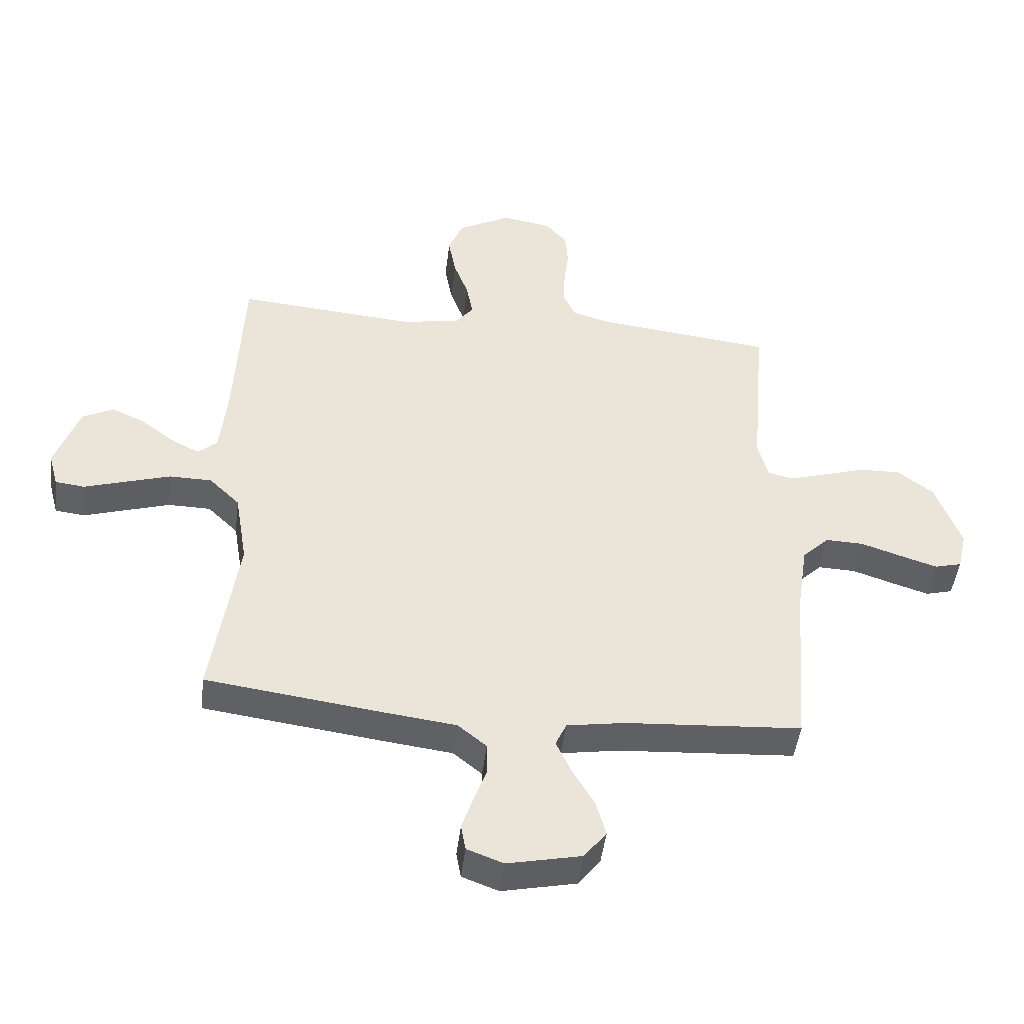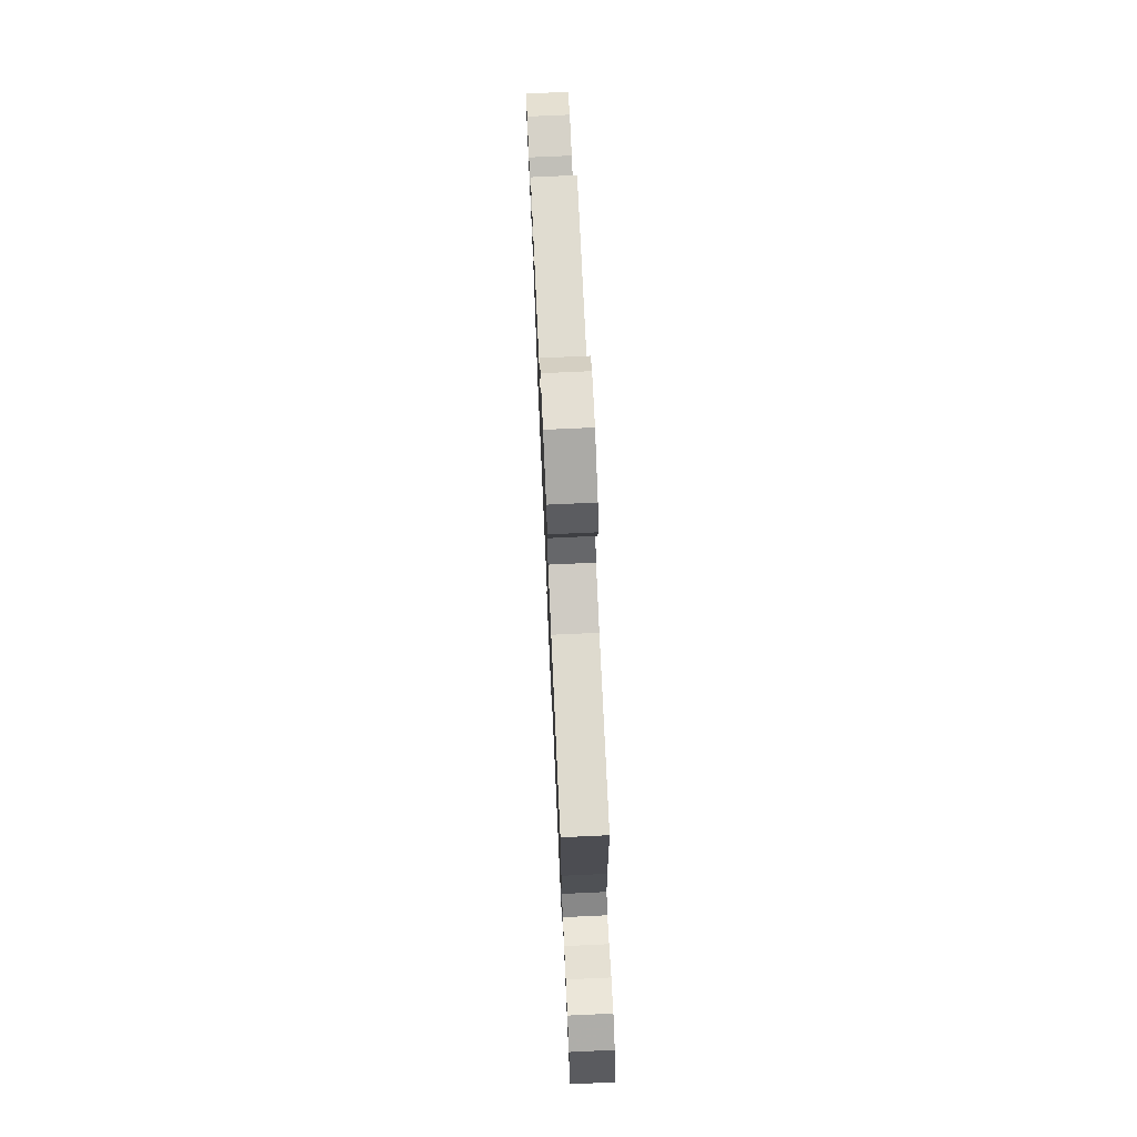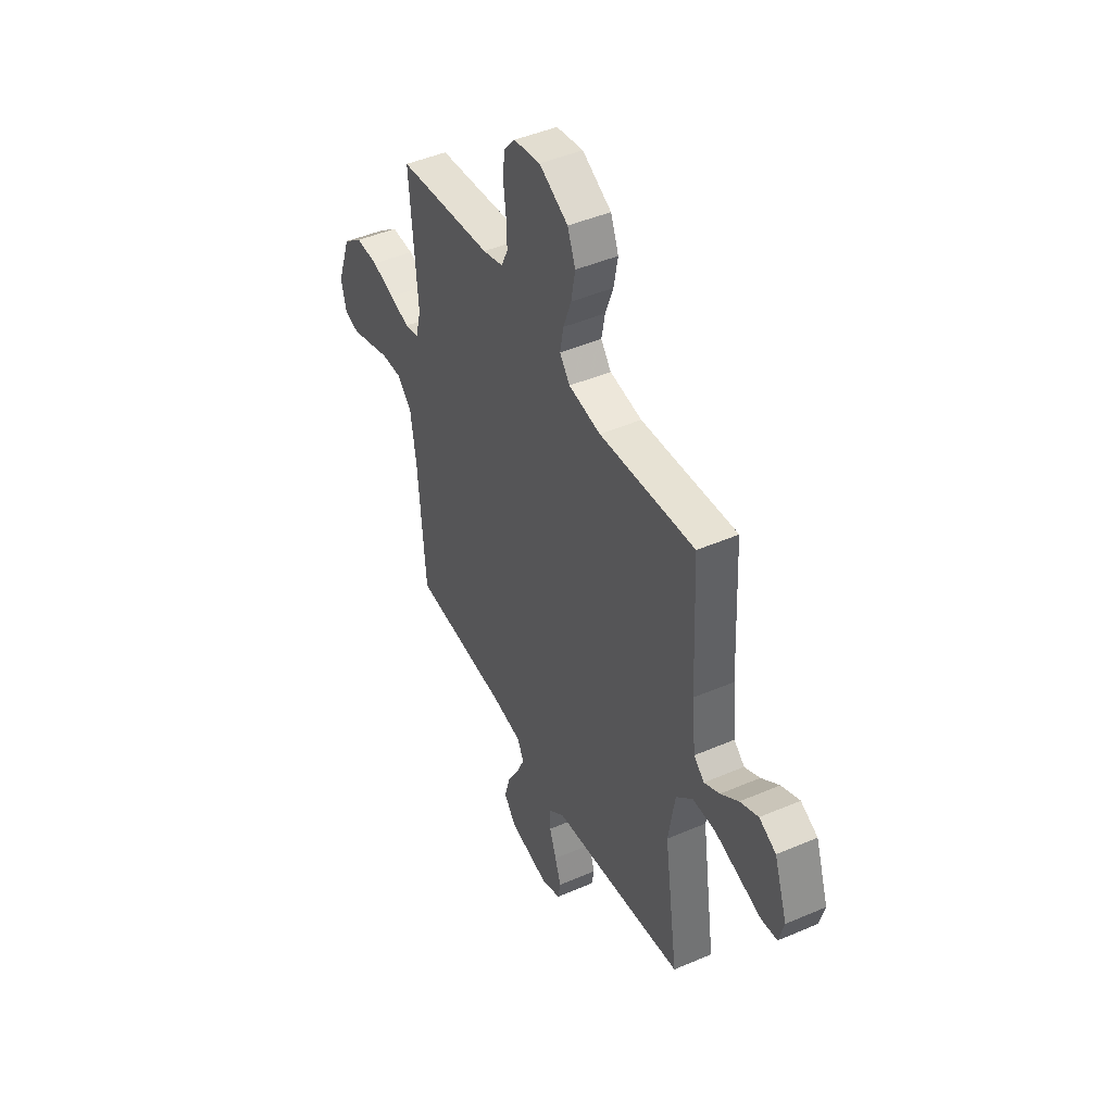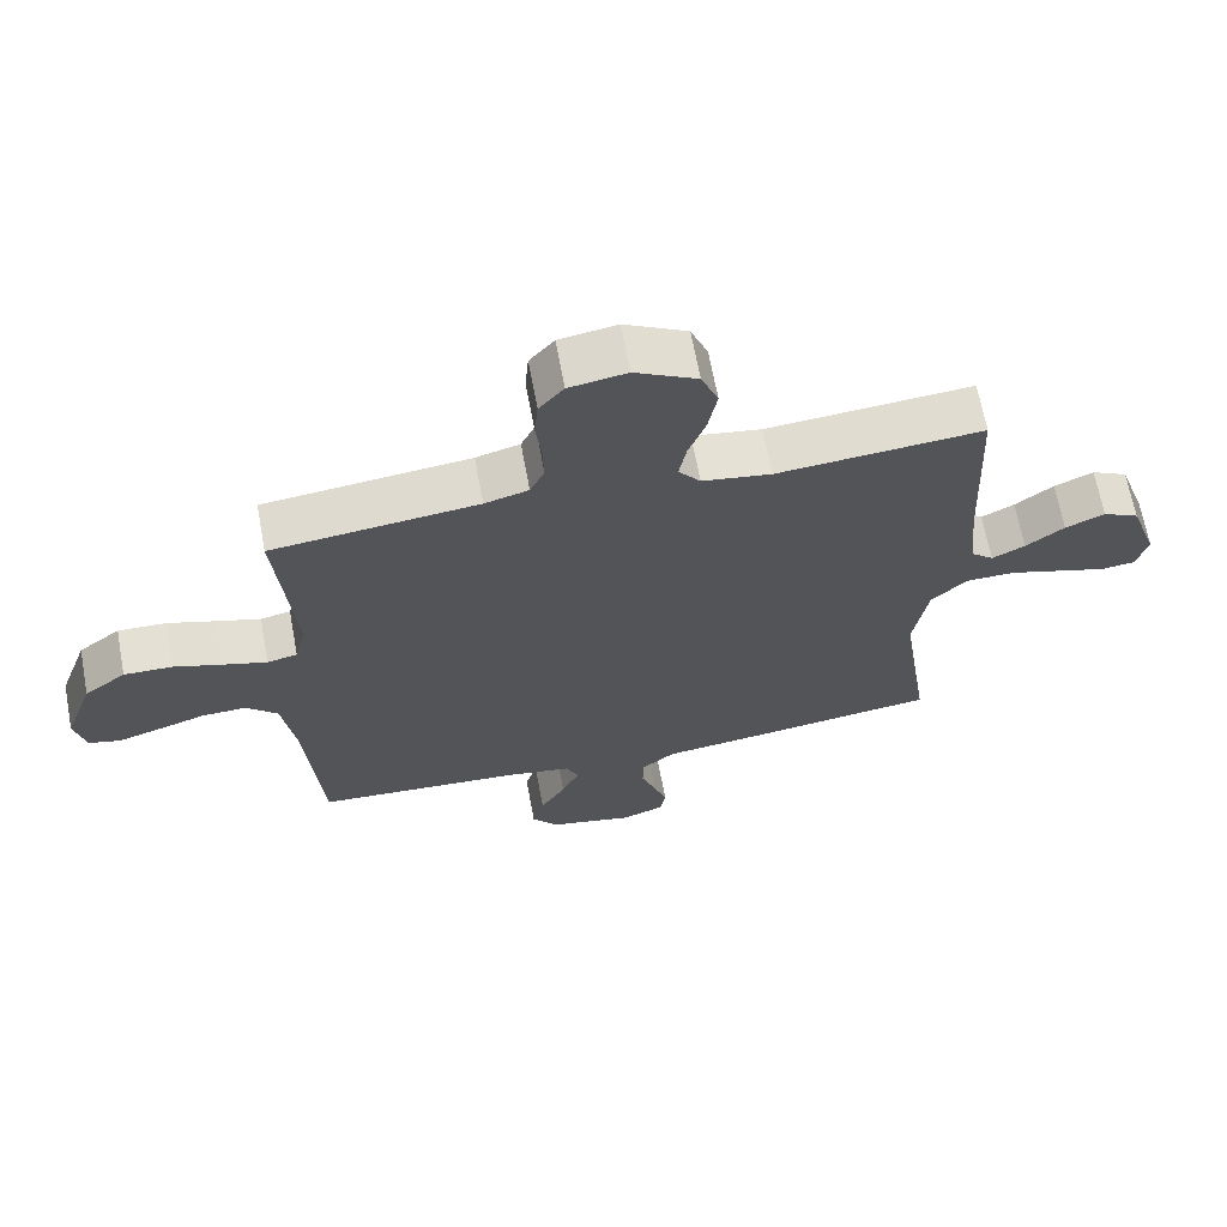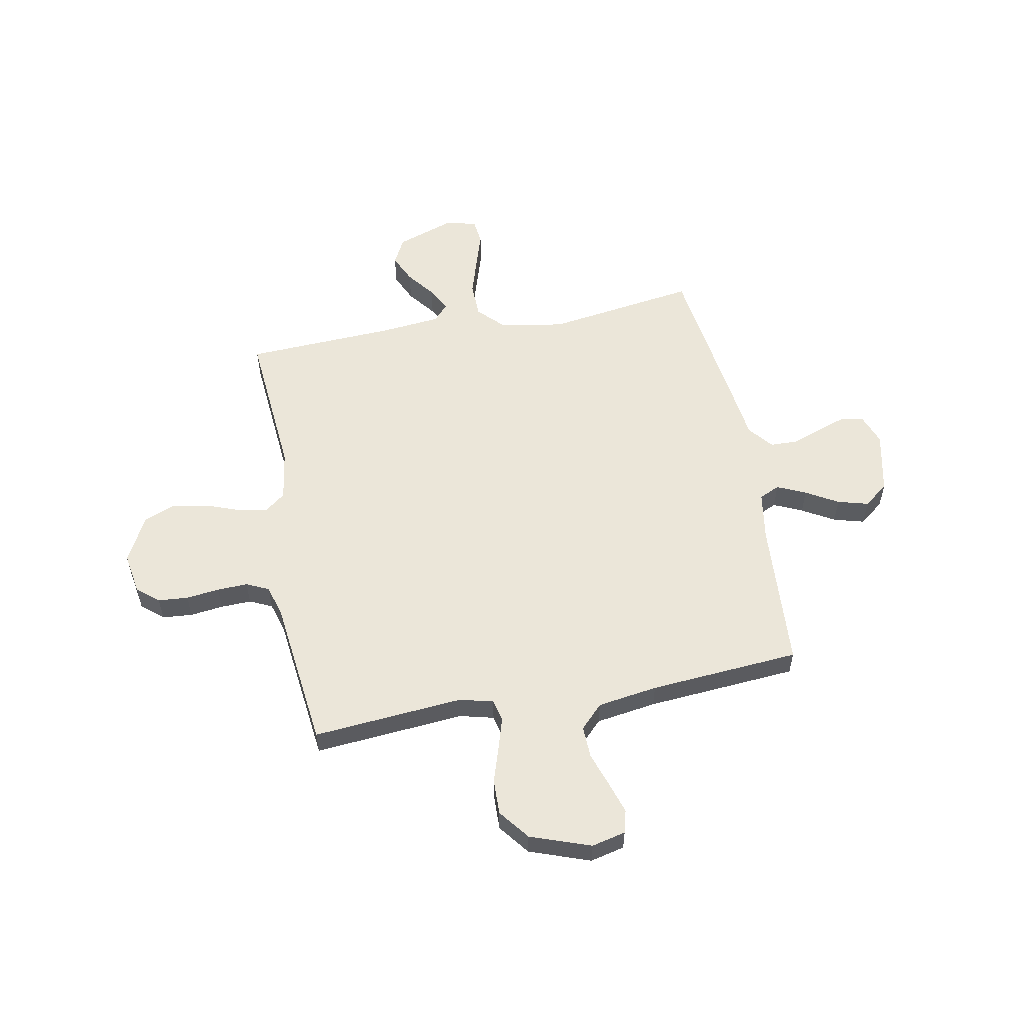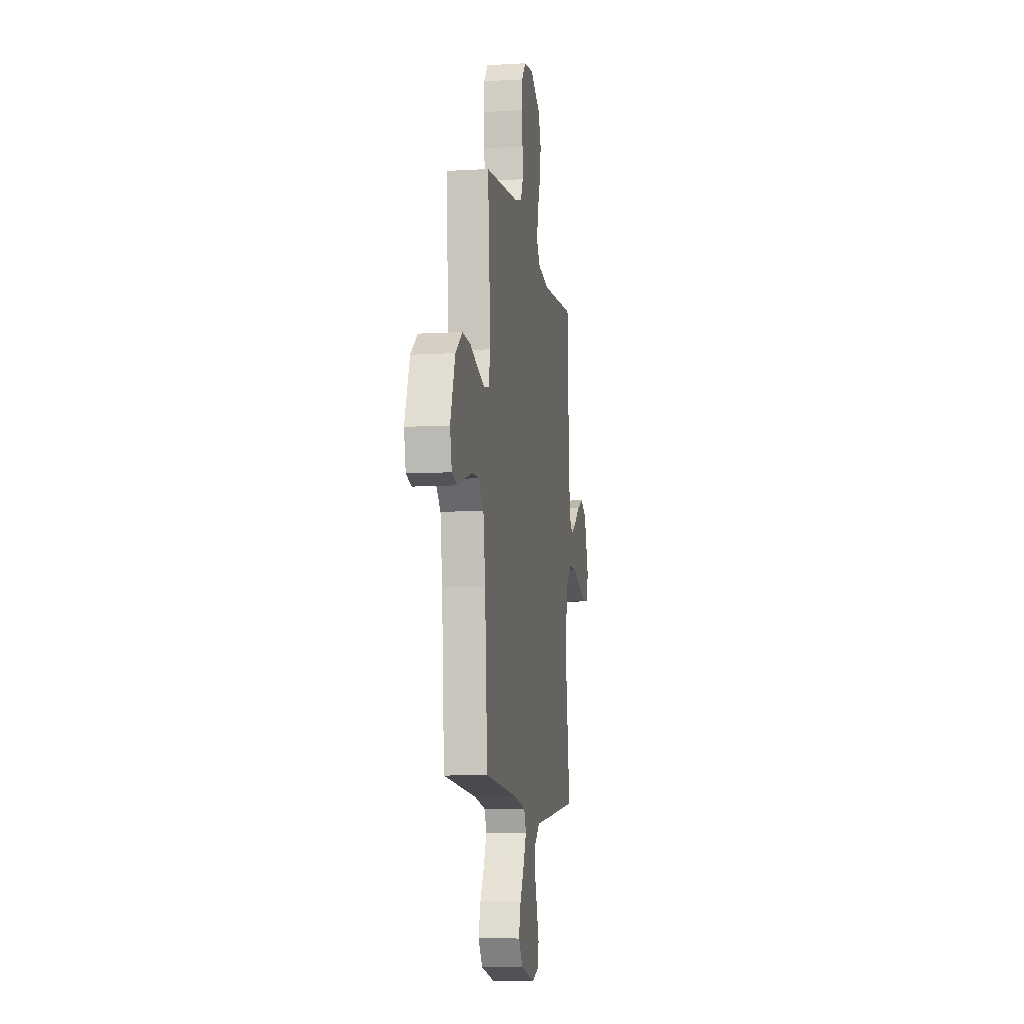
<metadata>
{"format":"obj","ext":"obj","renderer":"f3d","projection":"perspective","resolution":1024,"background":"white","views":[{"elev":-46.6,"azim":-6.9,"up":"+Z"},{"elev":76.0,"azim":-92.6,"up":"+Z"},{"elev":45.4,"azim":-116.4,"up":"+Z"},{"elev":66.7,"azim":169.5,"up":"+Z"},{"elev":56.0,"azim":79.2,"up":"+Y"},{"elev":-9.2,"azim":98.8,"up":"+Z"}]}
</metadata>
<code>
v -0.5 0.07 -0.5
v -0.456 0.07 -0.2
v -0.477 0.07 -0.072
v -0.529 0.07 -0.021
v -0.601 0.07 -0.02
v -0.678 0.07 -0.044
v -0.748 0.07 -0.066
v -0.798 0.07 -0.06
v -0.814 0.07 0
v -0.773 0.07 0.118
v -0.72 0.07 0.145
v -0.663 0.07 0.119
v -0.607 0.07 0.076
v -0.559 0.07 0.051
v -0.526 0.07 0.08
v -0.514 0.07 0.2
v -0.5 0.07 0.5
v -0.2 0.07 0.475
v -0.099 0.07 0.491
v -0.067 0.07 0.532
v -0.078 0.07 0.591
v -0.103 0.07 0.659
v -0.116 0.07 0.729
v -0.091 0.07 0.792
v 0 0.07 0.841
v 0.084 0.07 0.827
v 0.12 0.07 0.784
v 0.125 0.07 0.724
v 0.117 0.07 0.658
v 0.115 0.07 0.597
v 0.136 0.07 0.552
v 0.2 0.07 0.534
v 0.5 0.07 0.5
v 0.475 0.07 0.2
v 0.492 0.07 0.133
v 0.536 0.07 0.123
v 0.599 0.07 0.142
v 0.67 0.07 0.165
v 0.741 0.07 0.167
v 0.802 0.07 0.12
v 0.845 0.07 0
v 0.829 0.07 -0.068
v 0.783 0.07 -0.08
v 0.72 0.07 -0.06
v 0.651 0.07 -0.037
v 0.587 0.07 -0.035
v 0.541 0.07 -0.08
v 0.523 0.07 -0.2
v 0.5 0.07 -0.5
v 0.2 0.07 -0.52
v 0.102 0.07 -0.536
v 0.083 0.07 -0.577
v 0.109 0.07 -0.634
v 0.146 0.07 -0.698
v 0.163 0.07 -0.759
v 0.125 0.07 -0.808
v 0 0.07 -0.835
v -0.062 0.07 -0.812
v -0.07 0.07 -0.767
v -0.051 0.07 -0.71
v -0.029 0.07 -0.649
v -0.03 0.07 -0.595
v -0.079 0.07 -0.555
v -0.2 0.07 -0.54
v -0.5 0 -0.5
v -0.456 0 -0.2
v -0.477 0 -0.072
v -0.529 0 -0.021
v -0.601 0 -0.02
v -0.678 0 -0.044
v -0.748 0 -0.066
v -0.798 0 -0.06
v -0.814 0 0
v -0.773 0 0.118
v -0.72 0 0.145
v -0.663 0 0.119
v -0.607 0 0.076
v -0.559 0 0.051
v -0.526 0 0.08
v -0.514 0 0.2
v -0.5 0 0.5
v -0.2 0 0.475
v -0.099 0 0.491
v -0.067 0 0.532
v -0.078 0 0.591
v -0.103 0 0.659
v -0.116 0 0.729
v -0.091 0 0.792
v 0 0 0.841
v 0.084 0 0.827
v 0.12 0 0.784
v 0.125 0 0.724
v 0.117 0 0.658
v 0.115 0 0.597
v 0.136 0 0.552
v 0.2 0 0.534
v 0.5 0 0.5
v 0.475 0 0.2
v 0.492 0 0.133
v 0.536 0 0.123
v 0.599 0 0.142
v 0.67 0 0.165
v 0.741 0 0.167
v 0.802 0 0.12
v 0.845 0 0
v 0.829 0 -0.068
v 0.783 0 -0.08
v 0.72 0 -0.06
v 0.651 0 -0.037
v 0.587 0 -0.035
v 0.541 0 -0.08
v 0.523 0 -0.2
v 0.5 0 -0.5
v 0.2 0 -0.52
v 0.102 0 -0.536
v 0.083 0 -0.577
v 0.109 0 -0.634
v 0.146 0 -0.698
v 0.163 0 -0.759
v 0.125 0 -0.808
v 0 0 -0.835
v -0.062 0 -0.812
v -0.07 0 -0.767
v -0.051 0 -0.71
v -0.029 0 -0.649
v -0.03 0 -0.595
v -0.079 0 -0.555
v -0.2 0 -0.54
f 63 64 1 2
f 62 63 2 3
f 58 59 60 61
f 56 57 58 61
f 56 61 62
f 53 54 55 56
f 52 53 56 62
f 51 52 62 3
f 48 49 50
f 47 48 50 51
f 42 43 44 45
f 40 41 42 45
f 40 45 46
f 37 38 39 40
f 36 37 40 46
f 35 36 46 47
f 32 33 34
f 31 32 34 35
f 26 27 28 29
f 26 29 30
f 25 26 30
f 24 25 30 31
f 21 22 23 24
f 20 21 24 31
f 16 17 18
f 15 16 18 19
f 10 11 12 13
f 10 13 14
f 9 10 14
f 6 7 8 9
f 5 6 9 14
f 4 5 14 15
f 19 20 31 35
f 19 35 47 51
f 15 19 51
f 3 4 15 51
f 66 65 128 127
f 67 66 127 126
f 125 124 123 122
f 125 122 121 120
f 126 125 120
f 120 119 118 117
f 126 120 117 116
f 67 126 116 115
f 114 113 112
f 115 114 112 111
f 109 108 107 106
f 109 106 105 104
f 110 109 104
f 104 103 102 101
f 110 104 101 100
f 111 110 100 99
f 98 97 96
f 99 98 96 95
f 93 92 91 90
f 94 93 90
f 94 90 89
f 95 94 89 88
f 88 87 86 85
f 95 88 85 84
f 82 81 80
f 83 82 80 79
f 77 76 75 74
f 78 77 74
f 78 74 73
f 73 72 71 70
f 78 73 70 69
f 79 78 69 68
f 99 95 84 83
f 115 111 99 83
f 115 83 79
f 115 79 68 67
f 1 65 66 2
f 2 66 67 3
f 3 67 68 4
f 4 68 69 5
f 5 69 70 6
f 6 70 71 7
f 7 71 72 8
f 8 72 73 9
f 9 73 74 10
f 10 74 75 11
f 11 75 76 12
f 12 76 77 13
f 13 77 78 14
f 14 78 79 15
f 15 79 80 16
f 16 80 81 17
f 17 81 82 18
f 18 82 83 19
f 19 83 84 20
f 20 84 85 21
f 21 85 86 22
f 22 86 87 23
f 23 87 88 24
f 24 88 89 25
f 25 89 90 26
f 26 90 91 27
f 27 91 92 28
f 28 92 93 29
f 29 93 94 30
f 30 94 95 31
f 31 95 96 32
f 32 96 97 33
f 33 97 98 34
f 34 98 99 35
f 35 99 100 36
f 36 100 101 37
f 37 101 102 38
f 38 102 103 39
f 39 103 104 40
f 40 104 105 41
f 41 105 106 42
f 42 106 107 43
f 43 107 108 44
f 44 108 109 45
f 45 109 110 46
f 46 110 111 47
f 47 111 112 48
f 48 112 113 49
f 49 113 114 50
f 50 114 115 51
f 51 115 116 52
f 52 116 117 53
f 53 117 118 54
f 54 118 119 55
f 55 119 120 56
f 56 120 121 57
f 57 121 122 58
f 58 122 123 59
f 59 123 124 60
f 60 124 125 61
f 61 125 126 62
f 62 126 127 63
f 63 127 128 64
f 64 128 65 1

</code>
